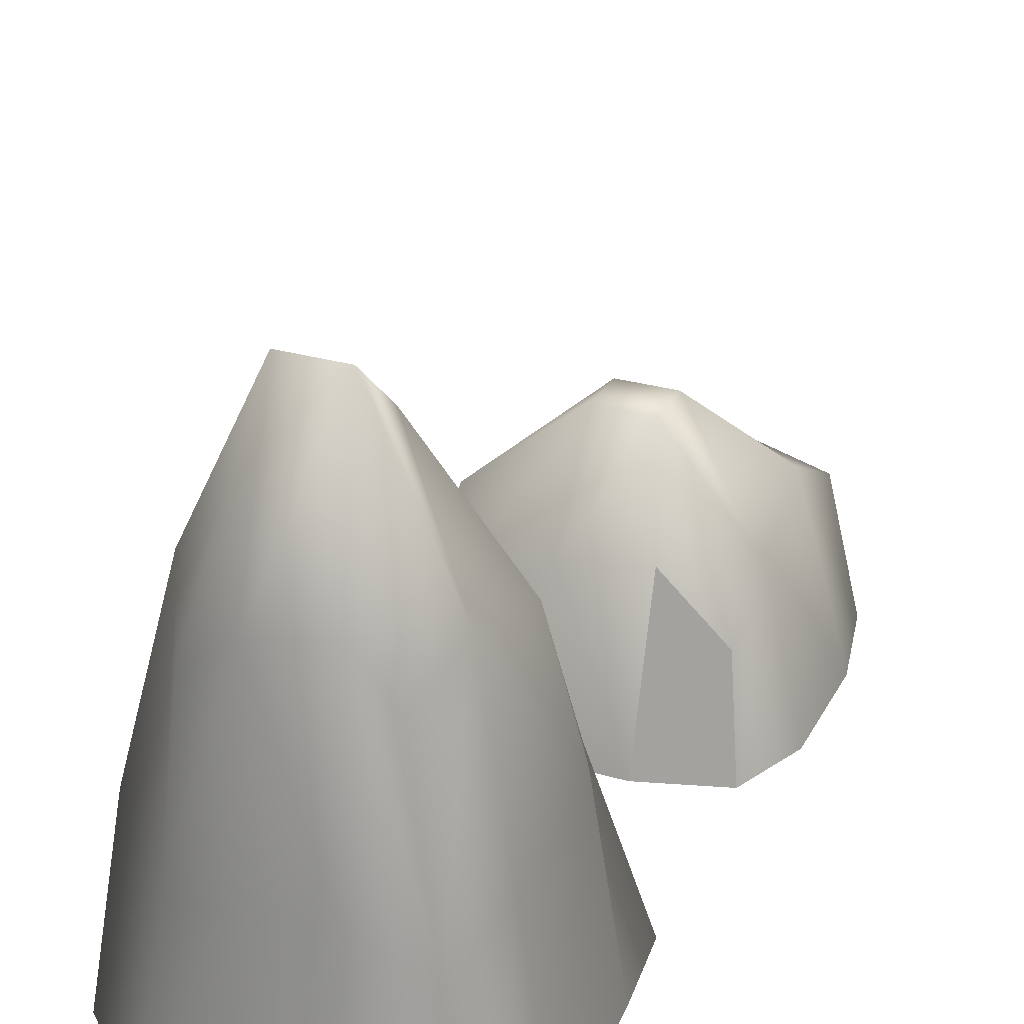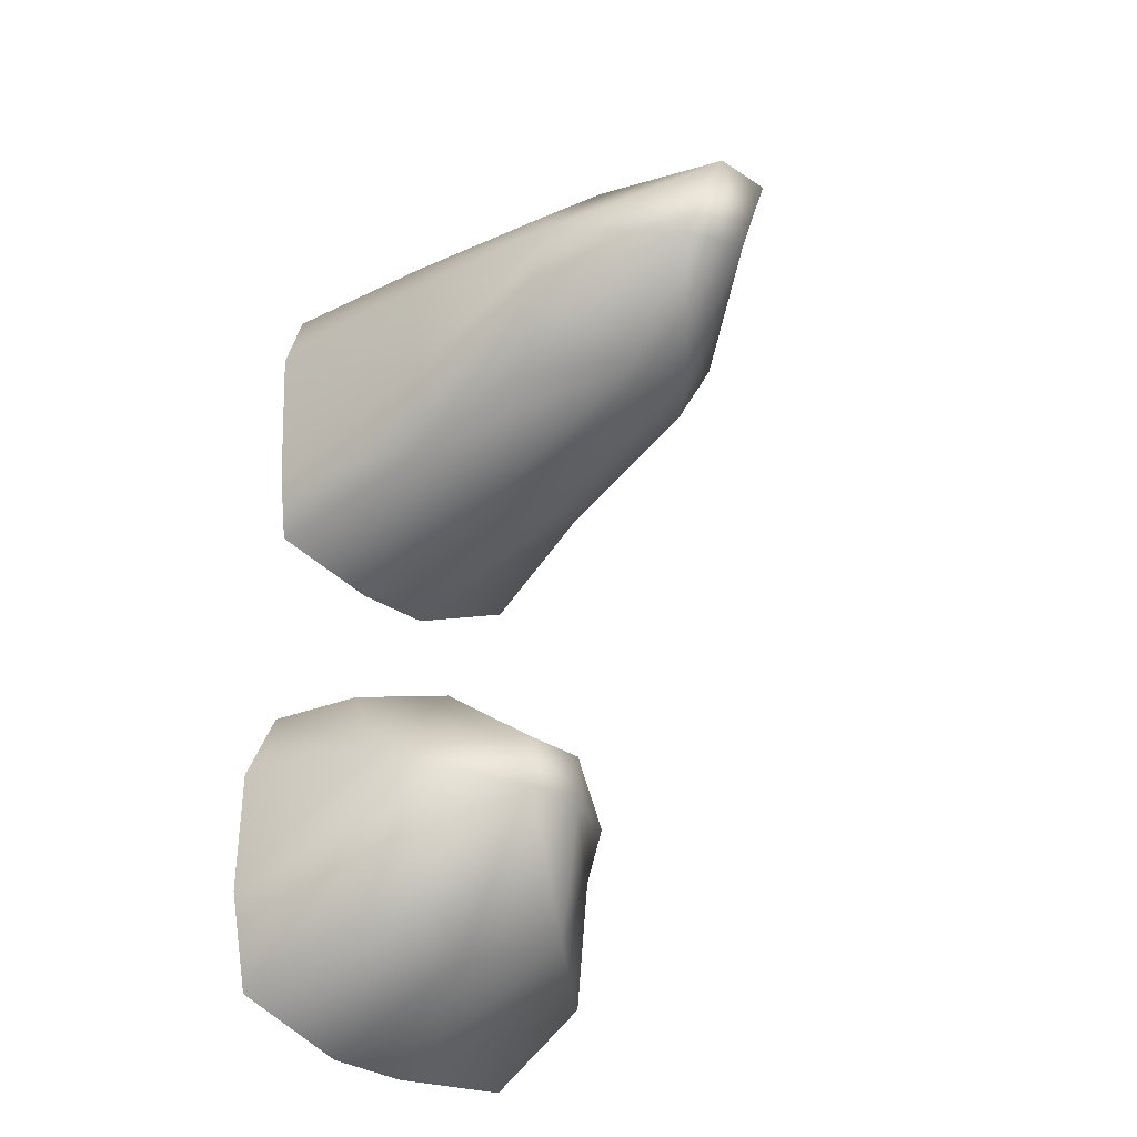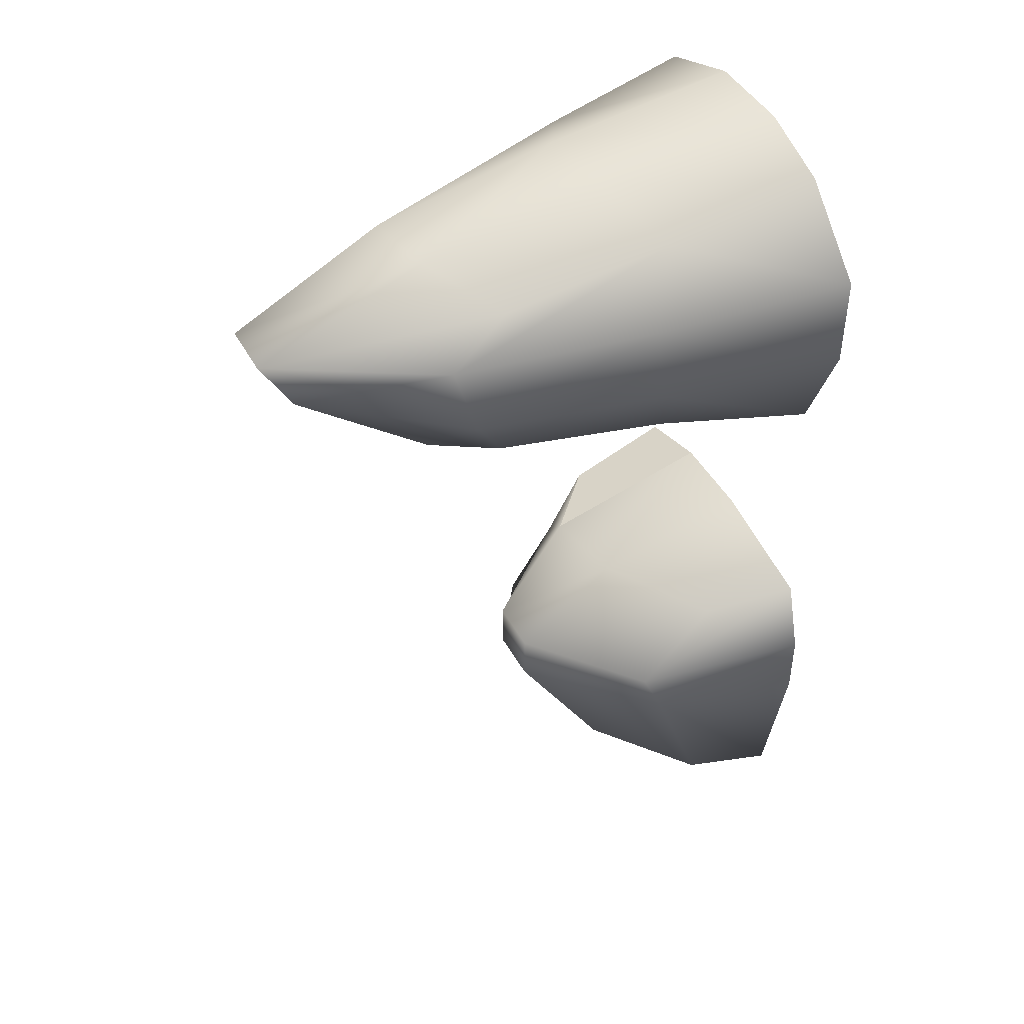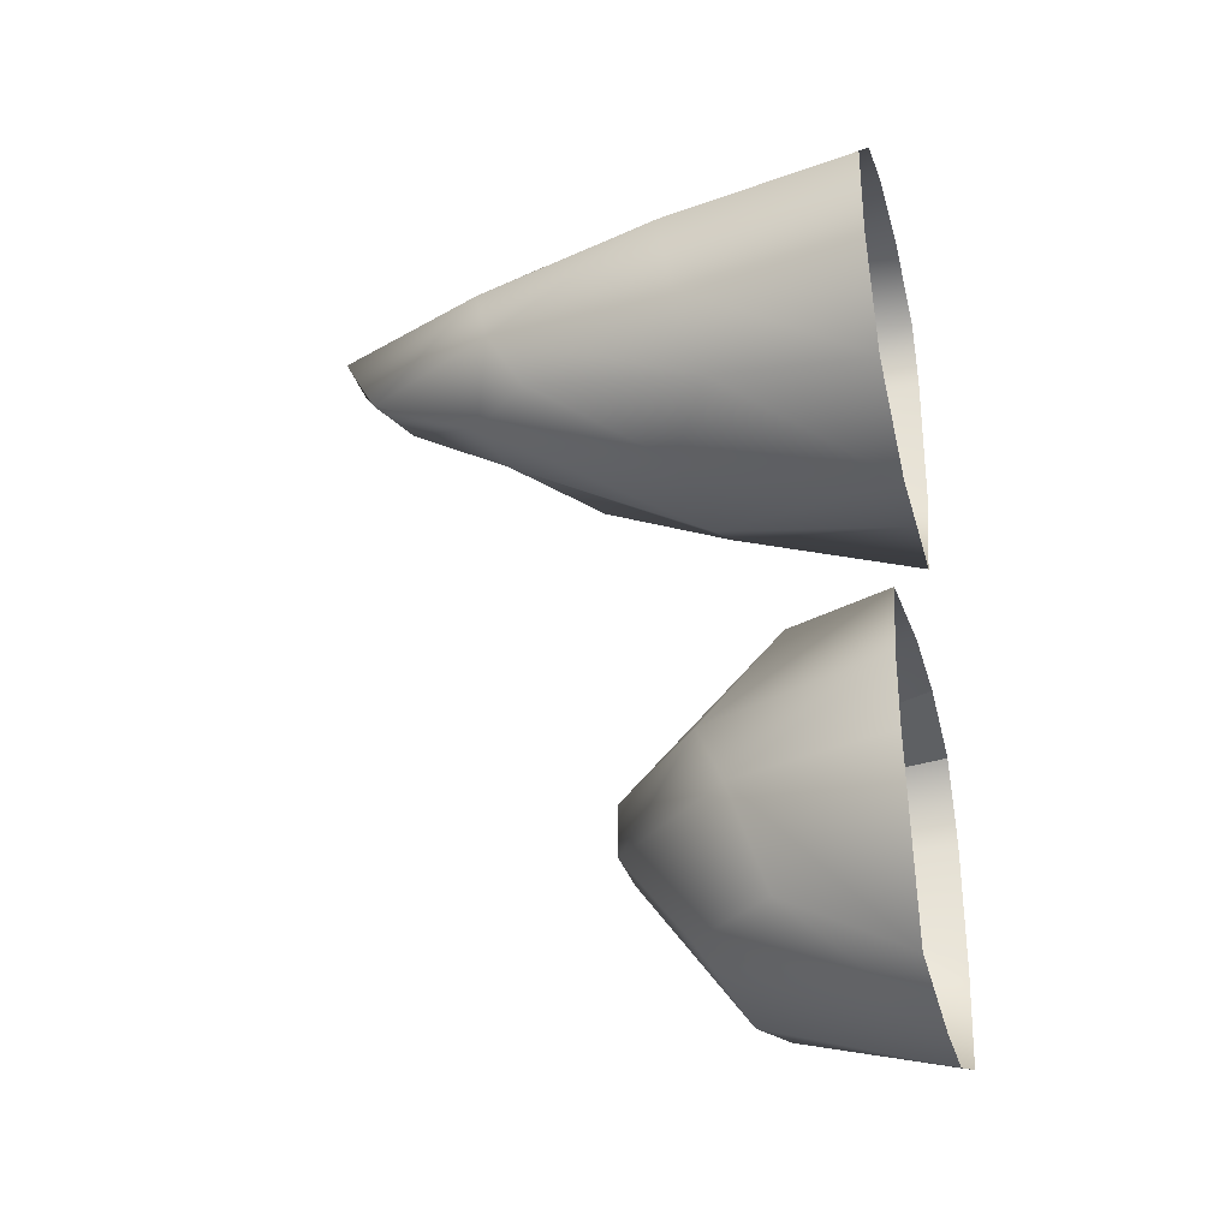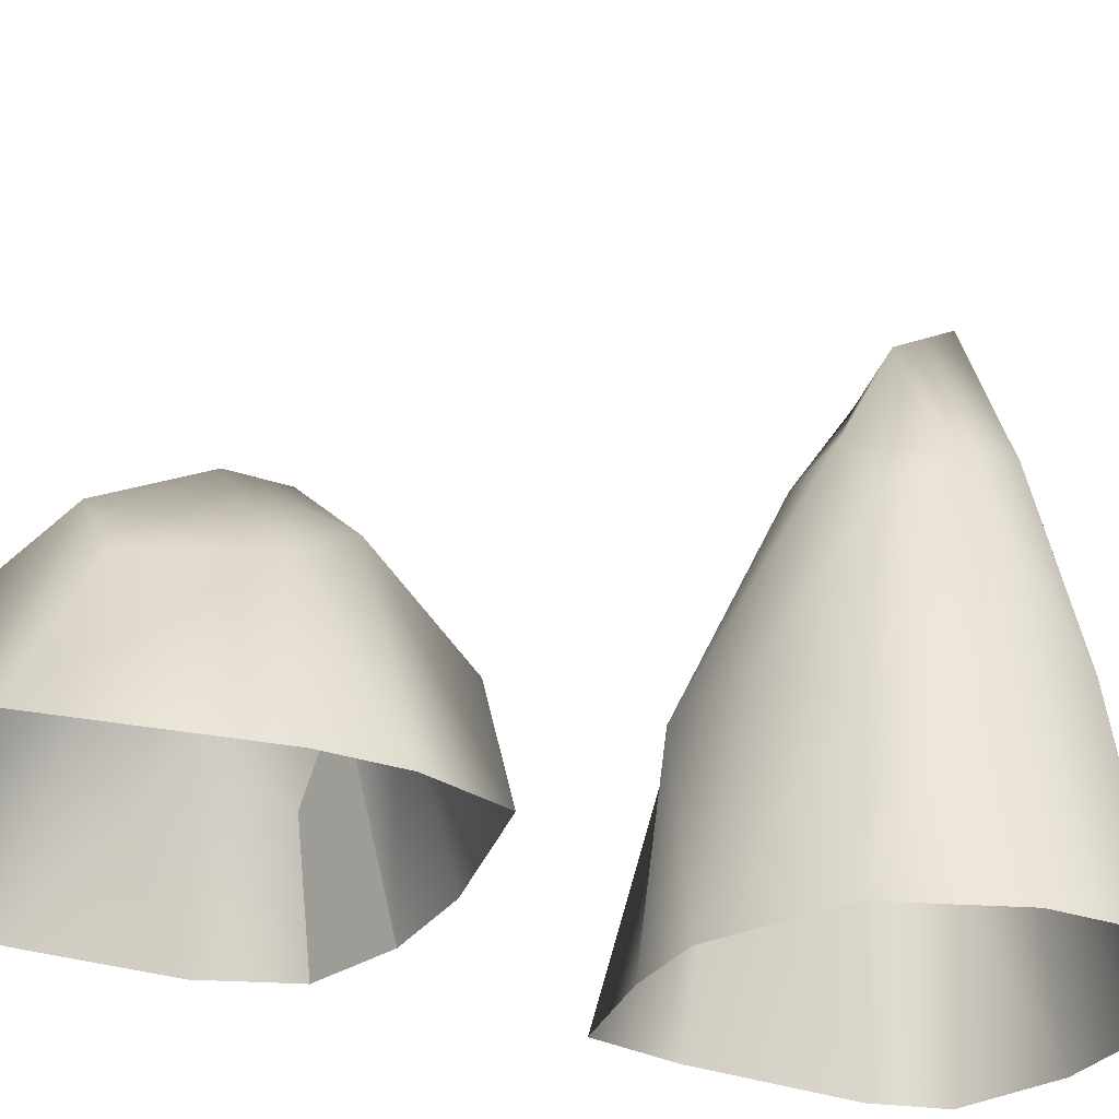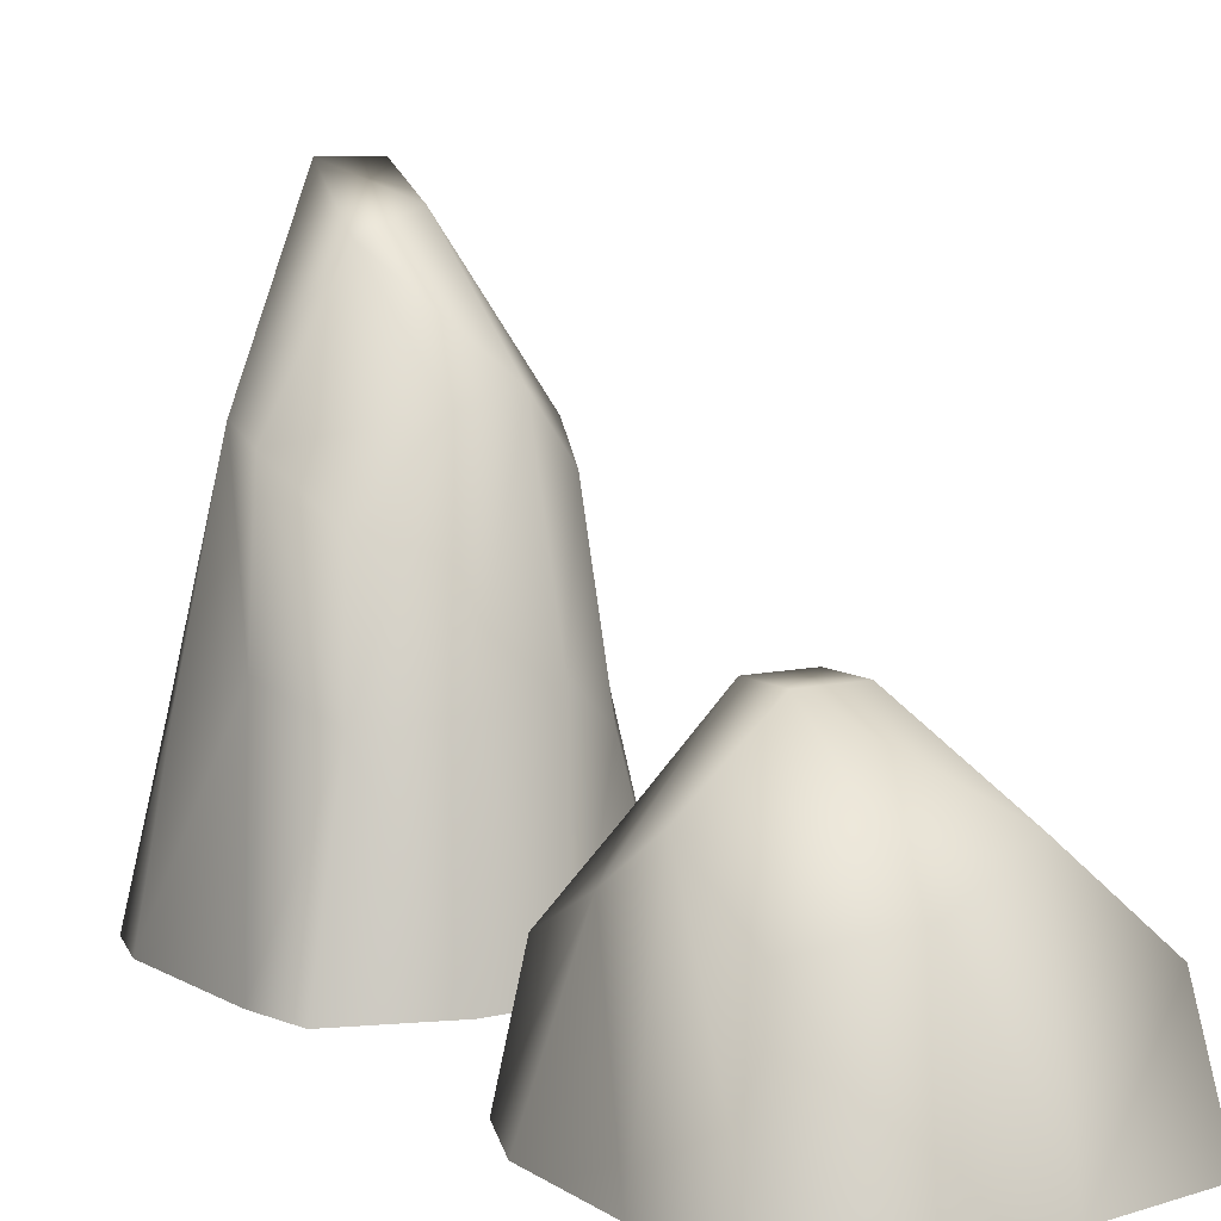
<metadata>
{"format":"obj","ext":"obj","renderer":"f3d","projection":"perspective","resolution":1024,"background":"white","views":[{"elev":28.8,"azim":23.3,"up":"+Y"},{"elev":-34.5,"azim":138.9,"up":"+Z"},{"elev":44.8,"azim":-117.2,"up":"+Z"},{"elev":-31.6,"azim":-75.0,"up":"+Z"},{"elev":-29.3,"azim":-117.3,"up":"+Y"},{"elev":8.8,"azim":148.6,"up":"+Y"}]}
</metadata>
<code>
g default
v 455.9 0.591 146.2
v 549.8 0.591 142.9
v 462.5 116.6 124.6
v 523.9 122.4 131.2
v 456.8 121.8 70.16
v 525.5 111.7 61.26
v 443.2 0.591 47.5
v 550.1 2.057 34.97
v 451.1 133.2 88.62
v 537.1 129.8 84.59
v 552.8 0.591 62.88
v 428 0.591 85.84
v 515.9 0.591 155.3
v 510.7 0.591 27.02
v 494.8 138.2 65.45
v 506 178.4 94.31
v 512.1 141 136.6
v 483.3 0.591 155.3
v 483.3 0.591 27.02
v 472.8 142.6 67.43
v 485.6 186.2 94.31
v 486 136.1 136.6
v 456.3 139.3 111.3
v 485.6 197.6 114.8
v 506 197.6 114.8
v 532 134.7 111.3
v 556.3 0.591 119.5
v 428 0.591 119.5
v 459.8 55.22 133.8
v 484.8 68.21 147.3
v 515.3 71.42 147.3
v 536.5 59.1 139.7
v 544.9 67.22 116
v 545.4 77.28 73.35
v 533.3 67.72 47.57
v 507.3 69.26 34.91
v 476 75.13 43.71
v 453.1 58.32 58.53
v 439.1 66.24 85.67
v 439.1 70.69 116
g morerocks:pCube3 rocks
f 17 31 32 4
f 15 16 10 6
f 35 36 15 6
f 10 34 35 6
f 38 39 9 5
f 16 25 26 10
f 26 33 34 10
f 9 39 40 23
f 36 37 20 15
f 20 21 16 15
f 21 24 25 16
f 22 30 31 17
f 5 20 37 38
f 9 21 20 5
f 23 24 21 9
f 29 30 22 3
f 3 22 24 23
f 25 24 22 17
f 26 25 17 4
f 32 33 26 4
f 23 40 29 3
f 1 18 30 29
f 31 30 18 13
f 32 31 13 2
f 2 27 33 32
f 34 33 27 11
f 35 34 11 8
f 14 36 35 8
f 19 37 36 14
f 38 37 19 7
f 7 12 39 38
f 40 39 12 28
f 29 40 28 1
g default
v 436.1 0.591 -42.06
v 545.6 0.591 -41.72
v 444.2 34.67 -46.46
v 540.1 41.61 -48.91
v 436.5 40.22 -135
v 540.1 55.18 -136.9
v 439.4 0.591 -154.7
v 548.9 0.591 -147.9
v 444.2 54.36 -93.89
v 540.1 74.07 -103
v 556.3 0.591 -112.9
v 428 0.591 -92.89
v 515.9 0.591 -32.71
v 510.7 0.591 -161
v 506 59.76 -144.8
v 506 96.45 -93.89
v 516.5 63.61 -48.91
v 483.3 0.591 -32.71
v 483.3 0.591 -161
v 470 70.23 -130.8
v 485.6 96.45 -93.89
v 485.6 57.87 -48.91
v 444.2 62.32 -75.62
v 485.6 96.45 -75.62
v 506 96.45 -75.62
v 540.1 56.11 -75.62
v 556.3 0.591 -68.45
v 428 0.591 -68.45
g rocks morerocks:pCube2
f 57 53 42 44
f 55 56 50 46
f 54 55 46 48
f 50 51 48 46
f 47 52 49 45
f 56 65 66 50
f 66 67 51 50
f 49 52 68 63
f 59 60 55 54
f 60 61 56 55
f 61 64 65 56
f 62 58 53 57
f 45 60 59 47
f 49 61 60 45
f 63 64 61 49
f 41 58 62 43
f 43 62 64 63
f 65 64 62 57
f 66 65 57 44
f 42 67 66 44
f 63 68 41 43

</code>
